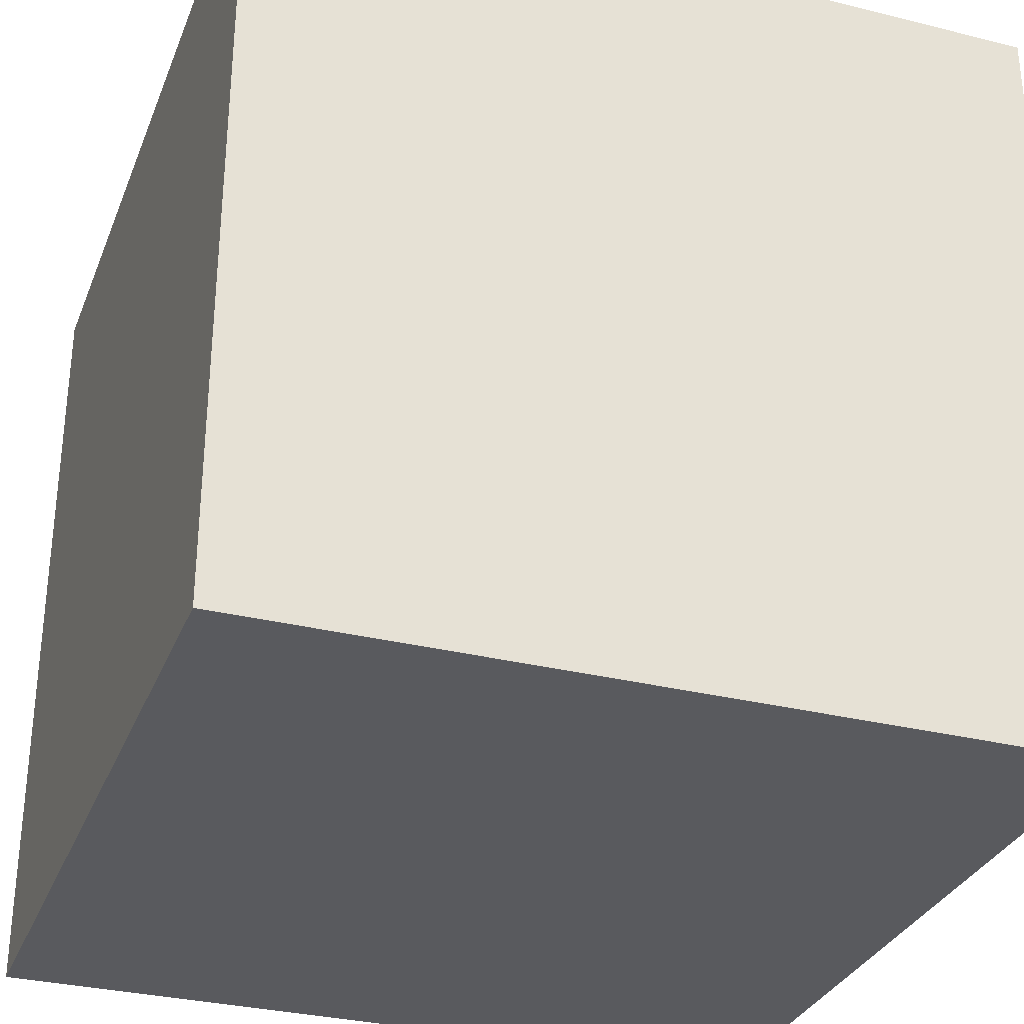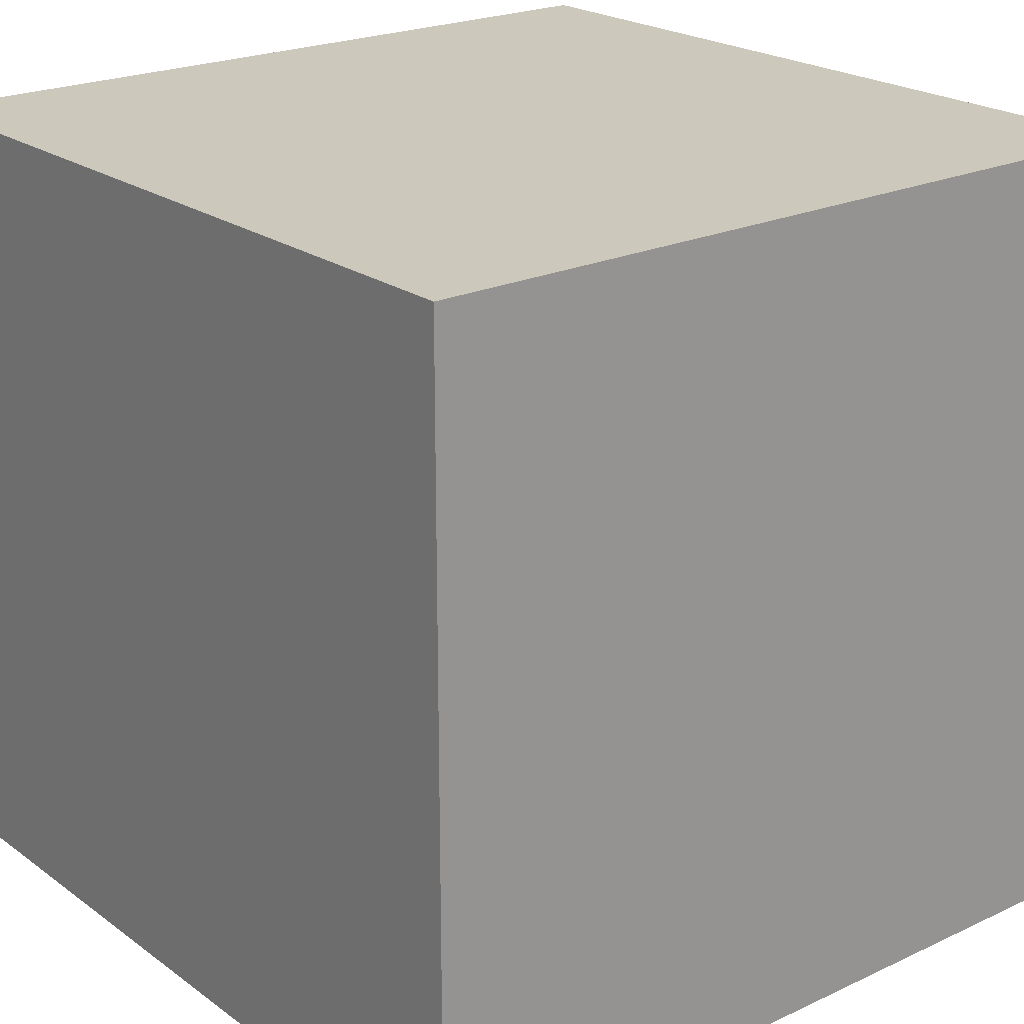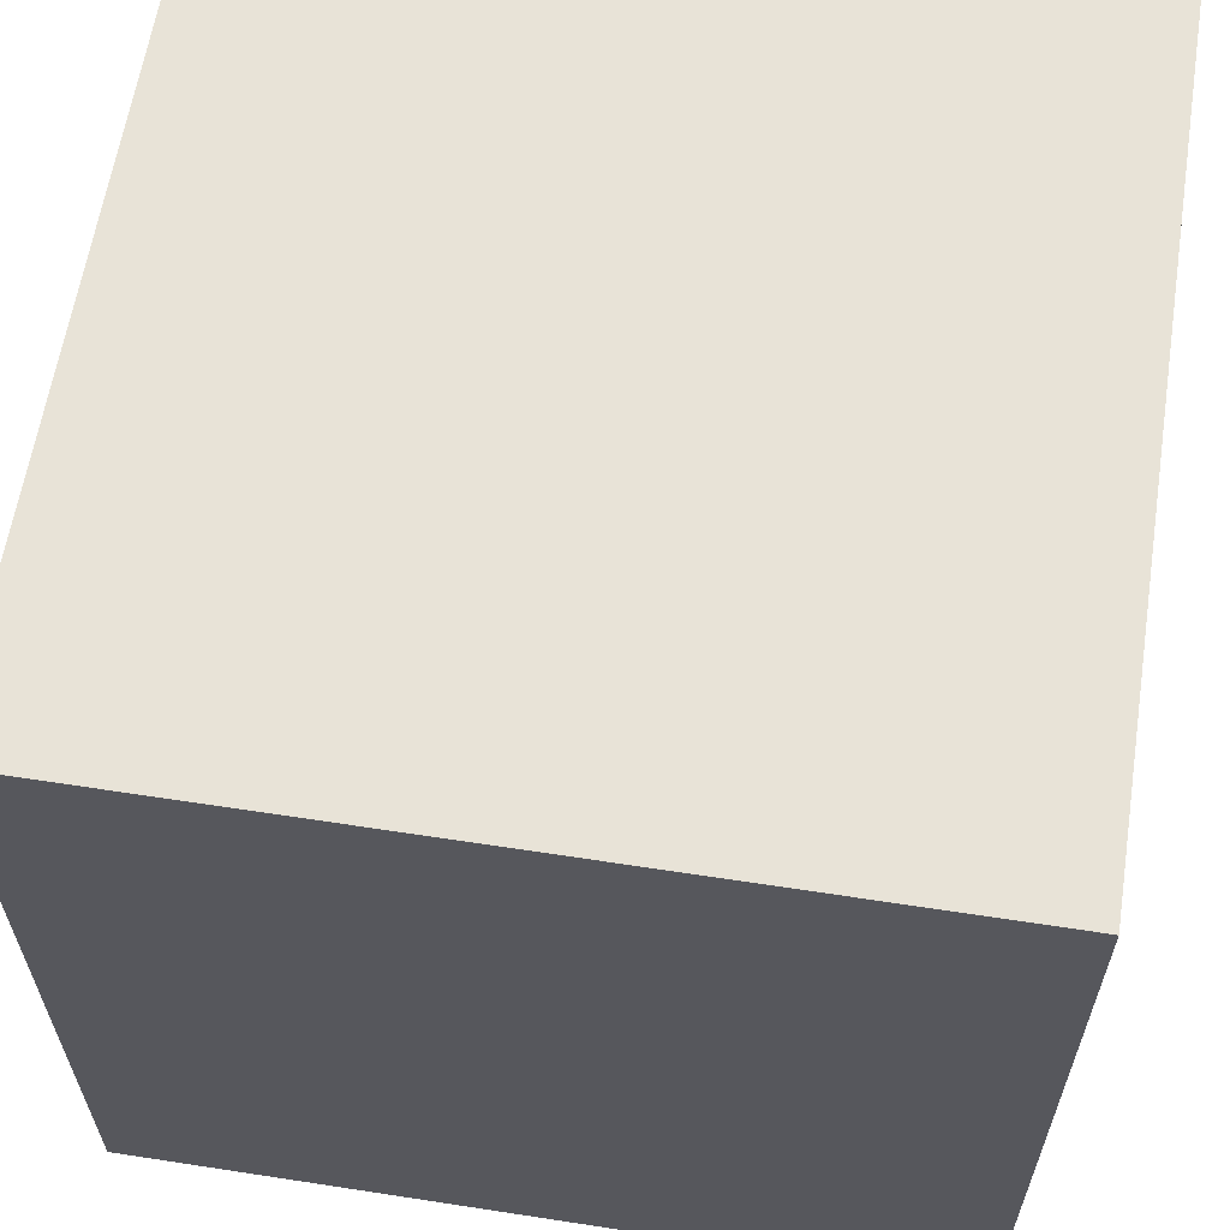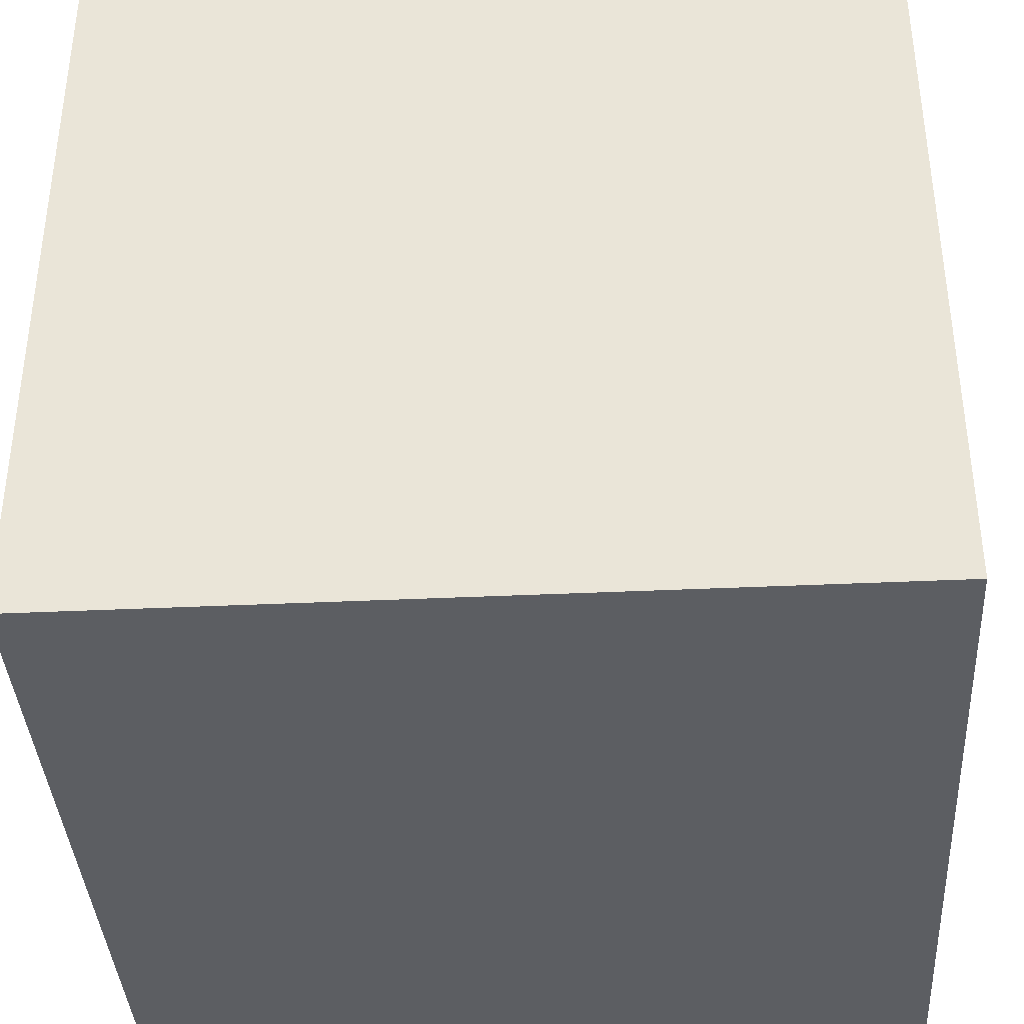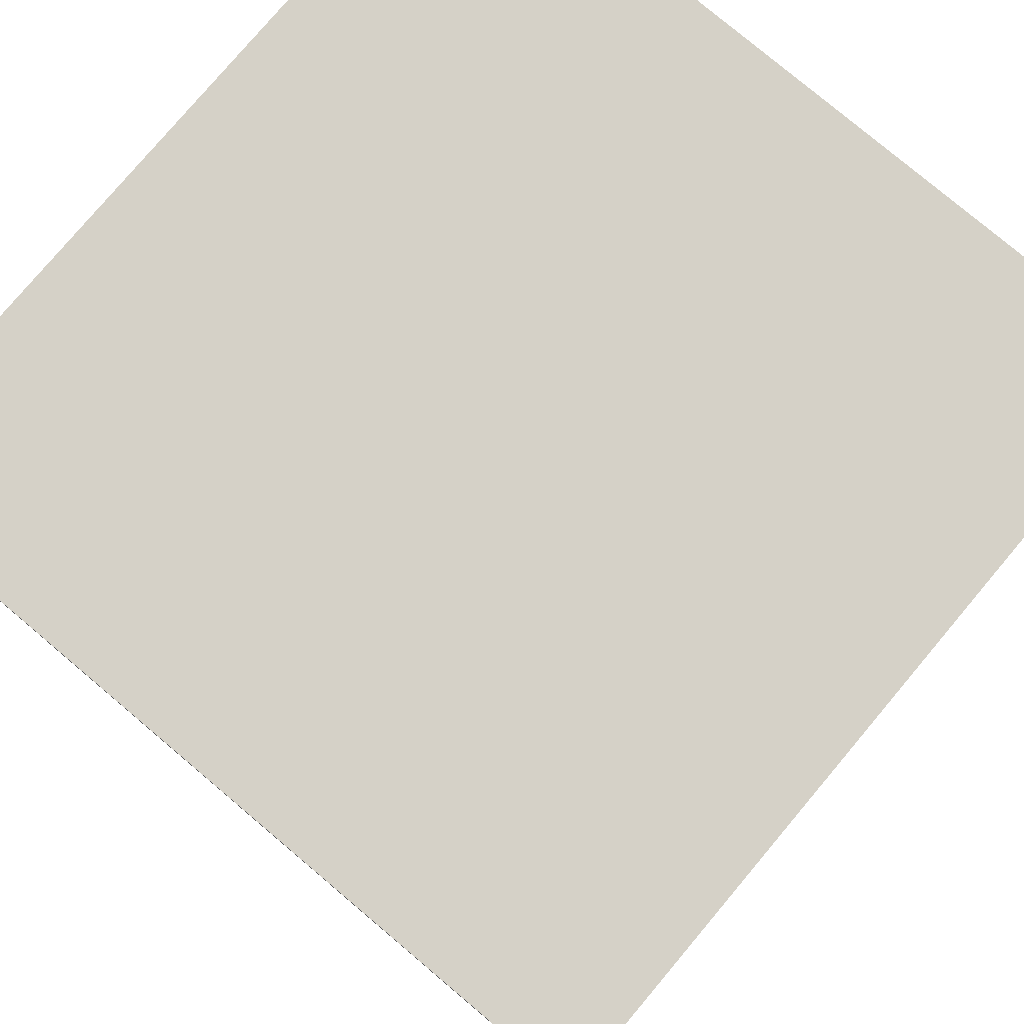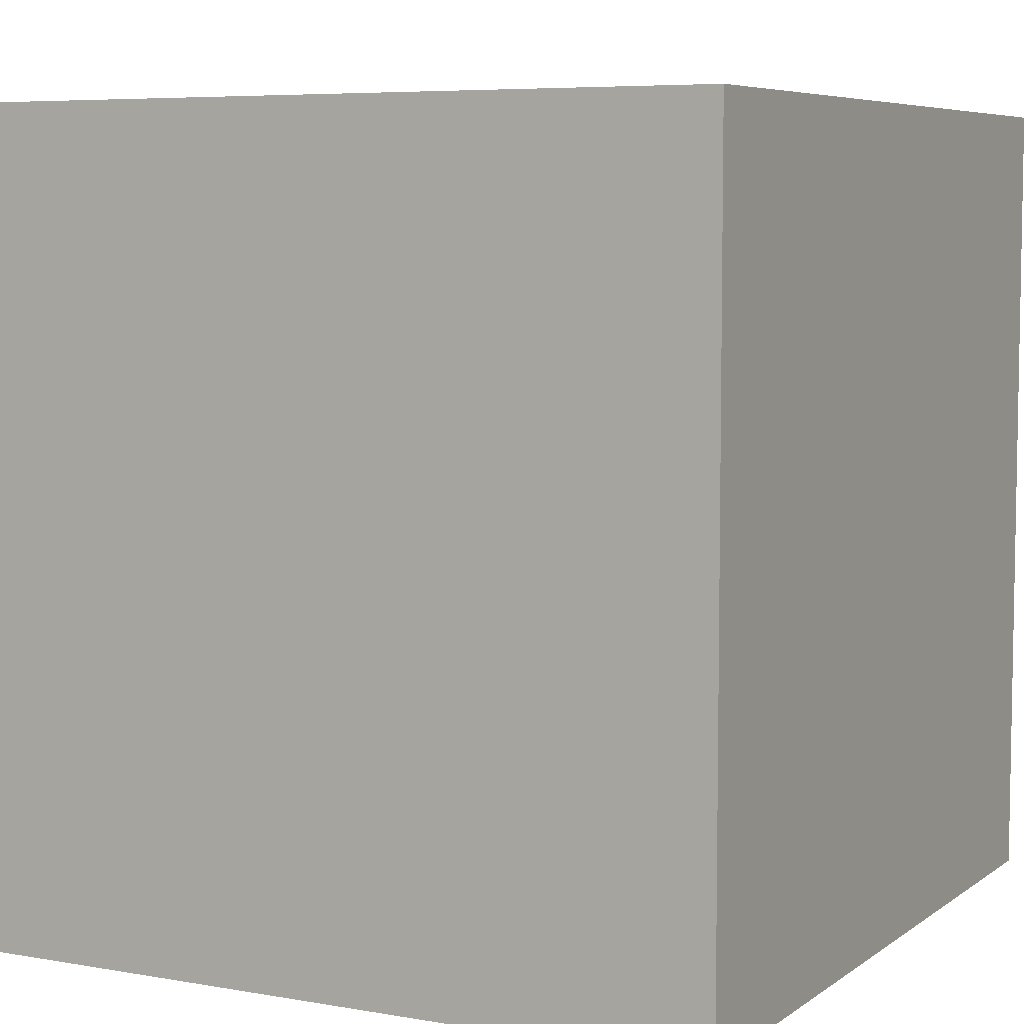
<metadata>
{"format":"obj","ext":"obj","renderer":"f3d","projection":"perspective","resolution":1024,"background":"white","views":[{"elev":-31.6,"azim":-109.4,"up":"+Z"},{"elev":22.1,"azim":51.0,"up":"+Z"},{"elev":61.6,"azim":-81.1,"up":"+Z"},{"elev":-38.2,"azim":3.4,"up":"+Y"},{"elev":78.7,"azim":130.1,"up":"+Z"},{"elev":6.3,"azim":27.8,"up":"+Z"}]}
</metadata>
<code>
v 0.5 1 0.5
v 0.5 1 -0.5
v -0.5 1 -0.5
v -0.5 1 0.5
v -0.5 0 0.5
v -0.5 0 -0.5
v 0.5 0 -0.5
v 0.5 0 0.5
v 0.5 1 0.5
v 0.5 0 0.5
v 0.5 0 -0.5
v 0.5 1 -0.5
v -0.5 1 -0.5
v -0.5 0 -0.5
v -0.5 0 0.5
v -0.5 1 0.5
v 0.5 1 -0.5
v 0.5 0 -0.5
v -0.5 0 -0.5
v -0.5 1 -0.5
v -0.5 1 0.5
v -0.5 0 0.5
v 0.5 0 0.5
v 0.5 1 0.5
f 1 2 3 4
f 5 6 7 8
f 9 10 11 12
f 13 14 15 16
f 17 18 19 20
f 21 22 23 24

</code>
